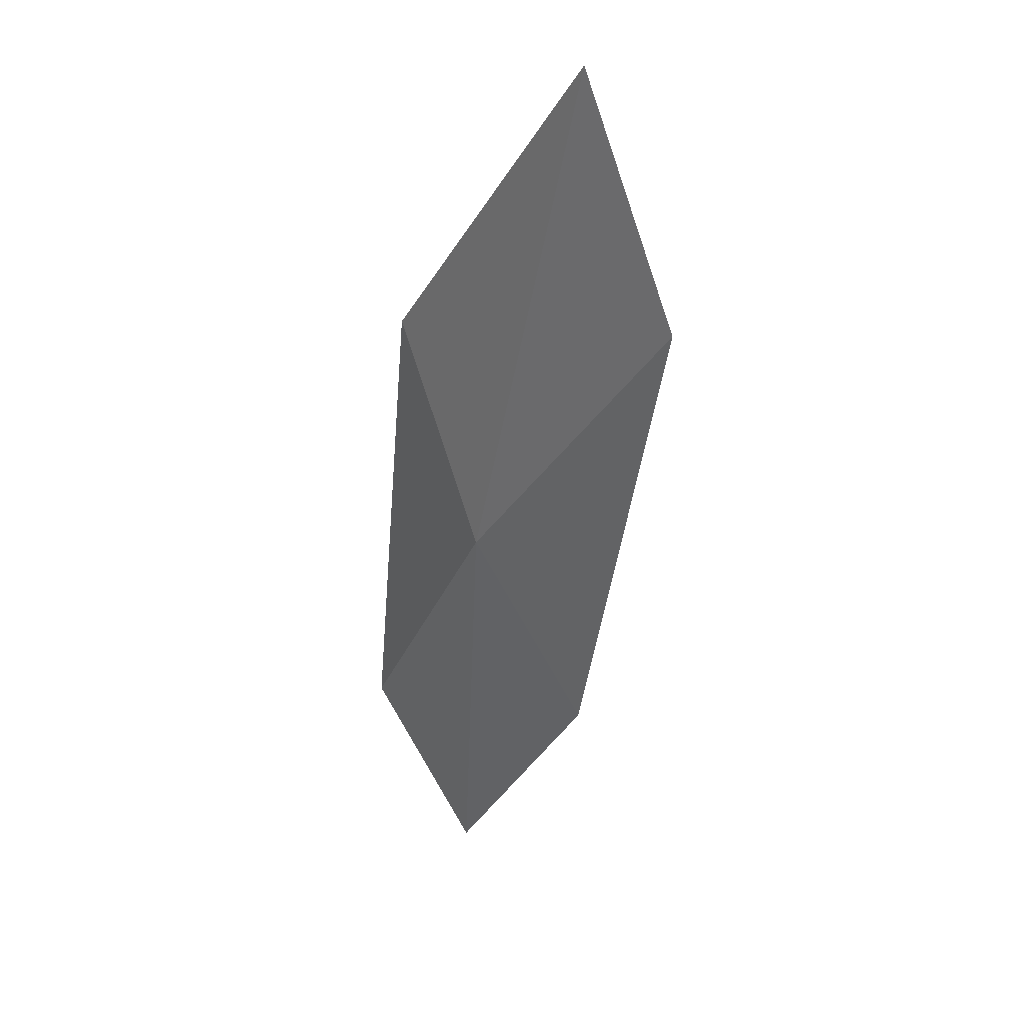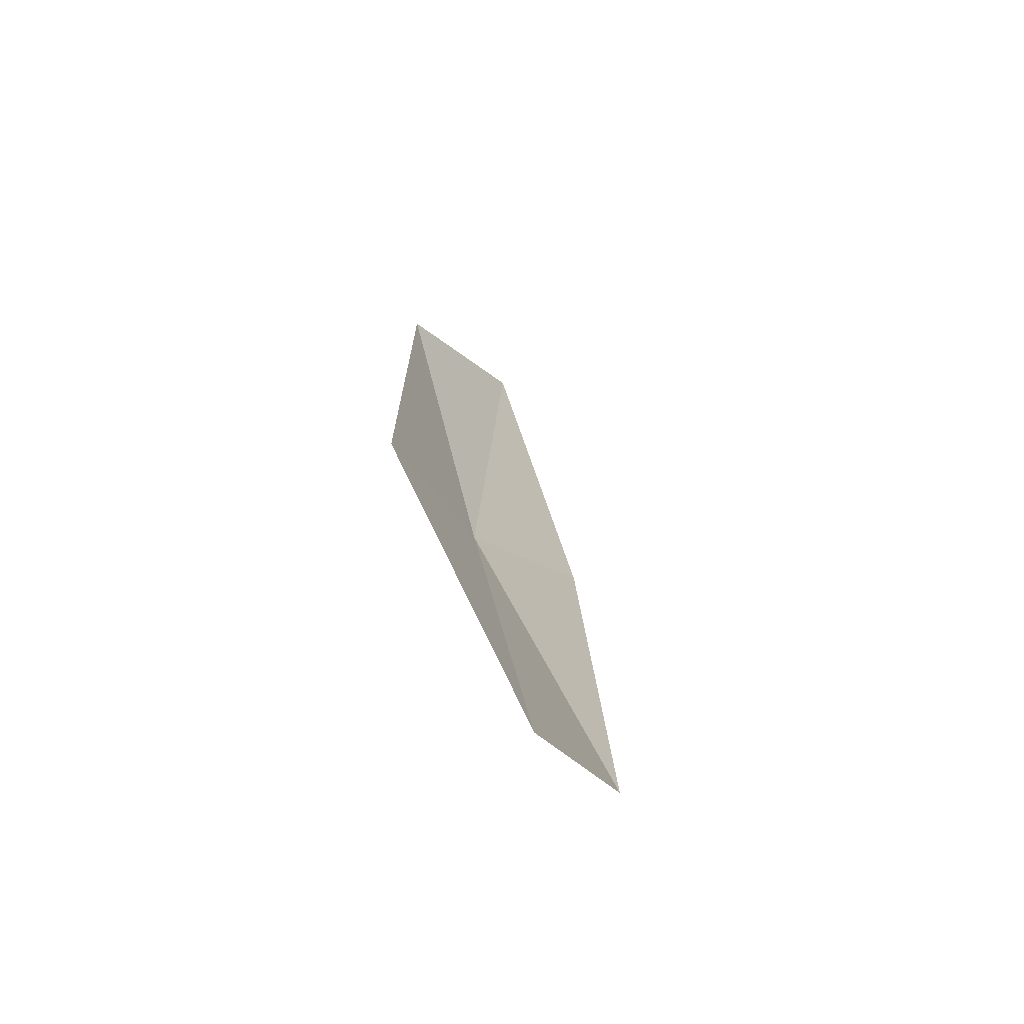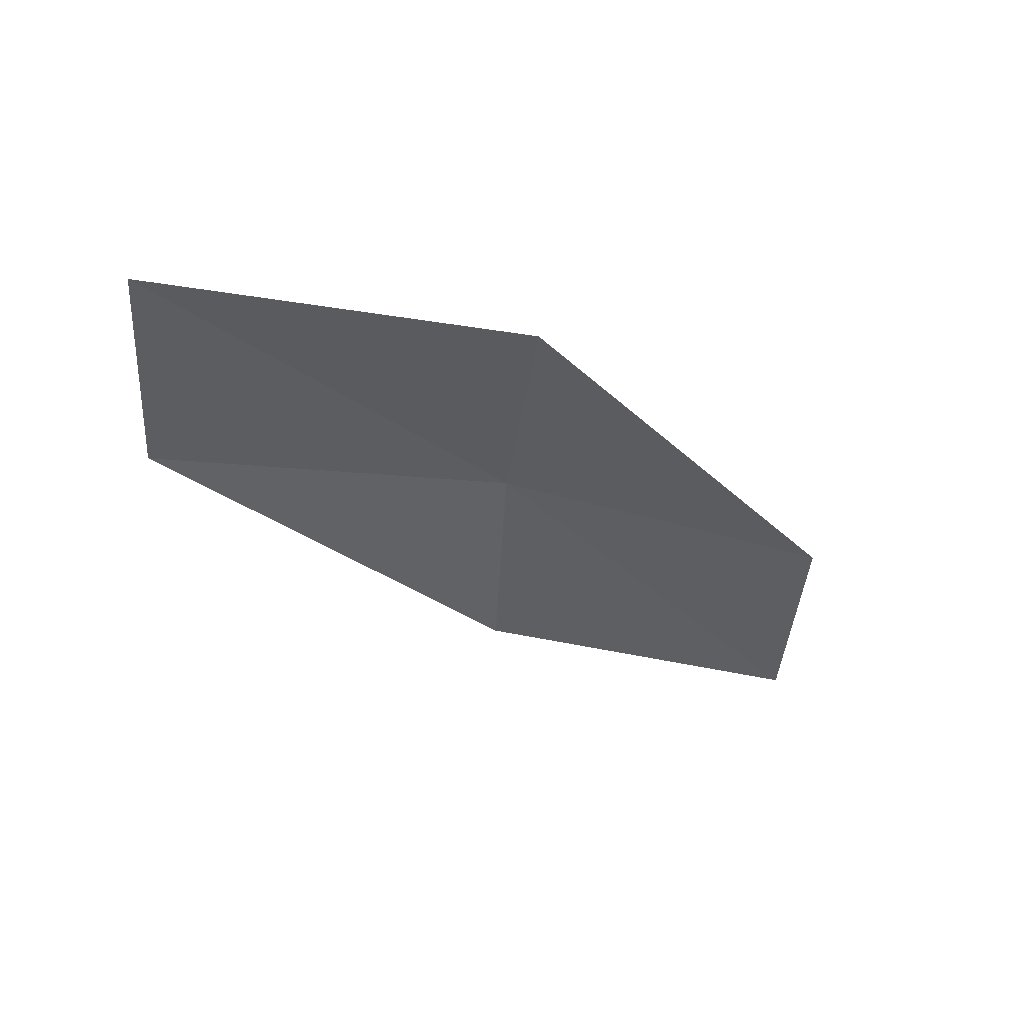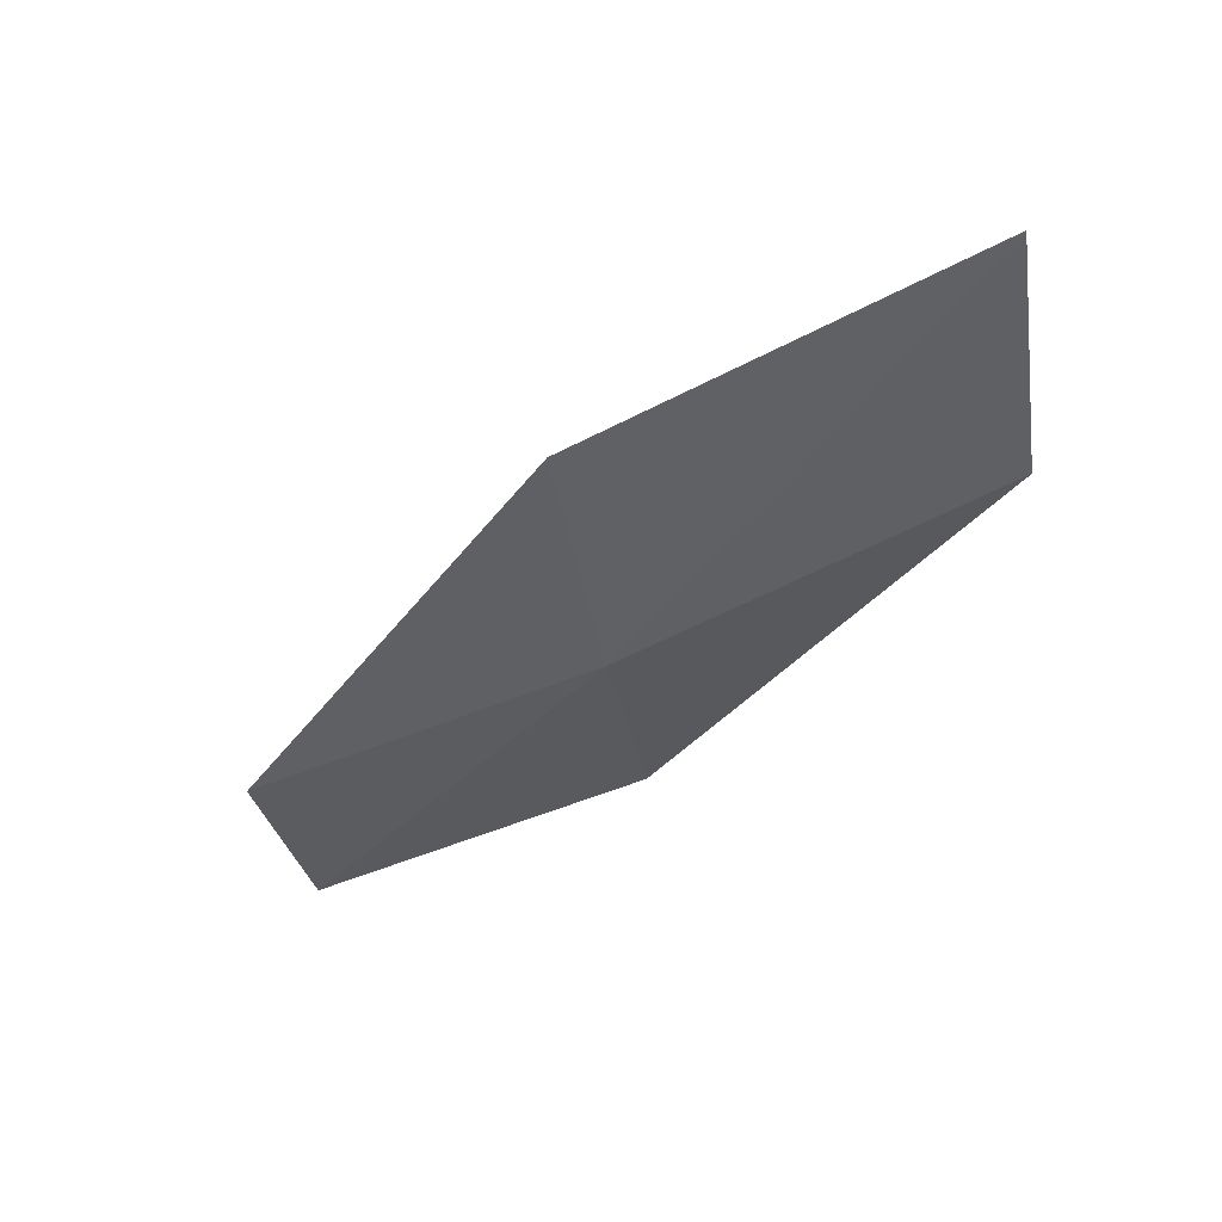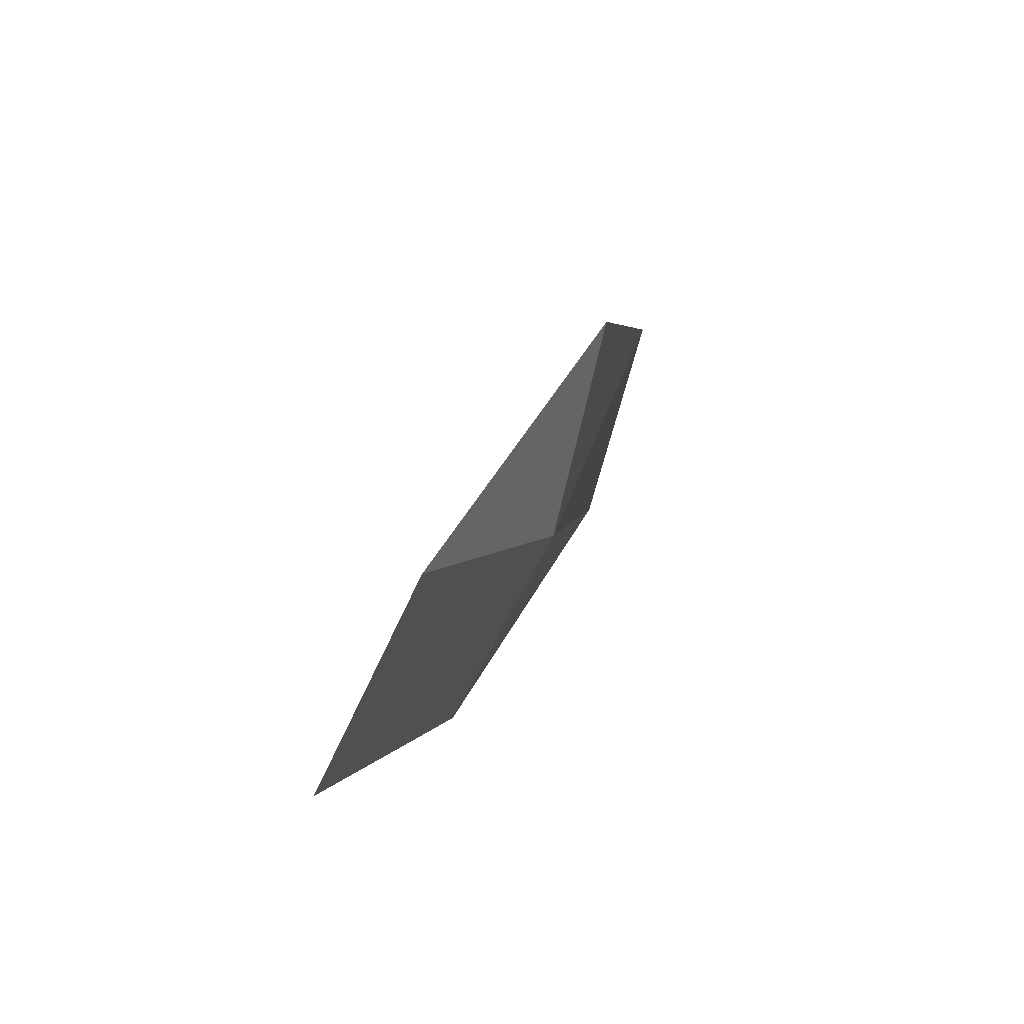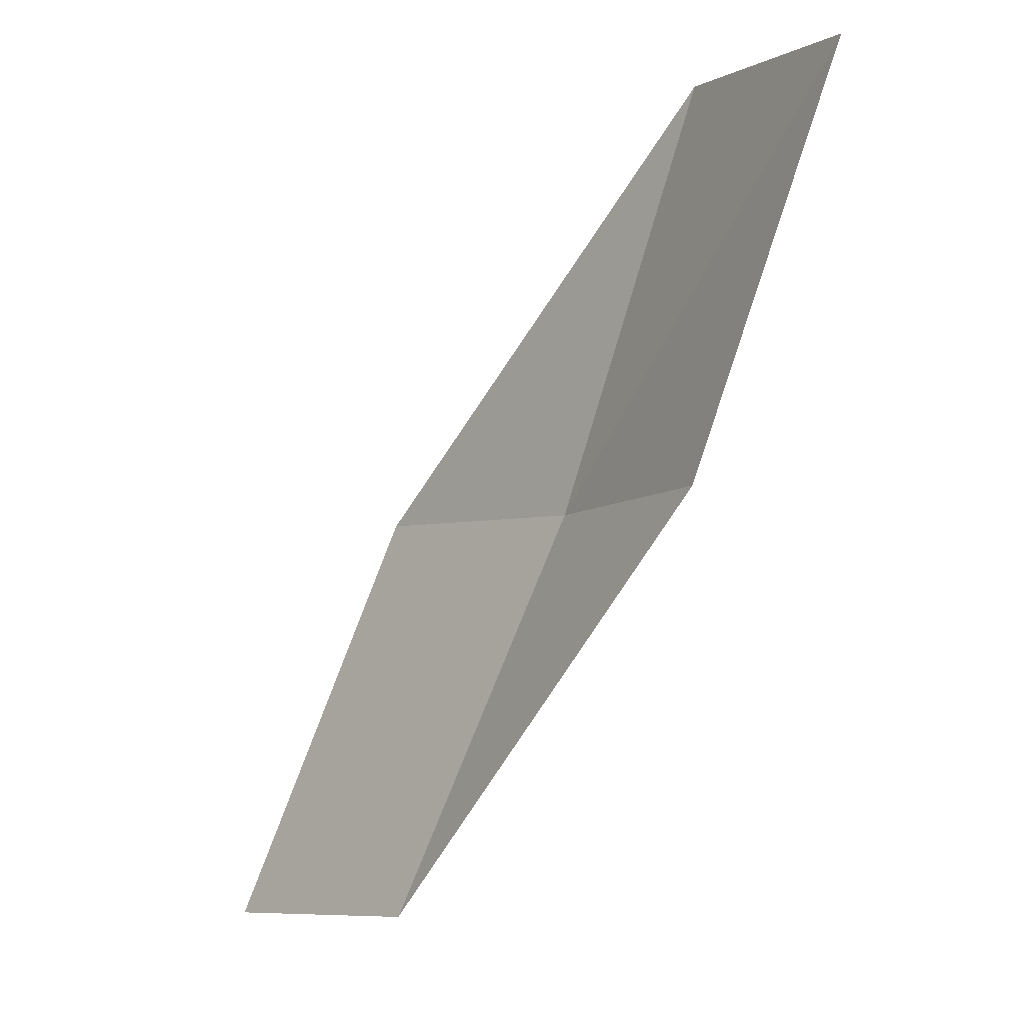
<metadata>
{"format":"obj","ext":"obj","renderer":"f3d","projection":"perspective","resolution":1024,"background":"white","views":[{"elev":2.7,"azim":143.4,"up":"+Y"},{"elev":69.3,"azim":151.0,"up":"+Y"},{"elev":71.0,"azim":-103.4,"up":"+Y"},{"elev":29.0,"azim":89.8,"up":"+Y"},{"elev":-26.3,"azim":2.9,"up":"+Y"},{"elev":-19.2,"azim":-58.7,"up":"+Z"}]}
</metadata>
<code>
v 15.68 139 10.6
v 14.86 137.5 10.3
v 14.16 136 12.89
v 14.88 137.4 13.26
v 16.16 140.7 10.97
v 15.96 140.5 7.865
v 16.53 142.4 8.14
f 1 2 3
f 1 3 4
f 1 4 5
f 1 6 2
f 1 7 6
f 1 5 7

</code>
